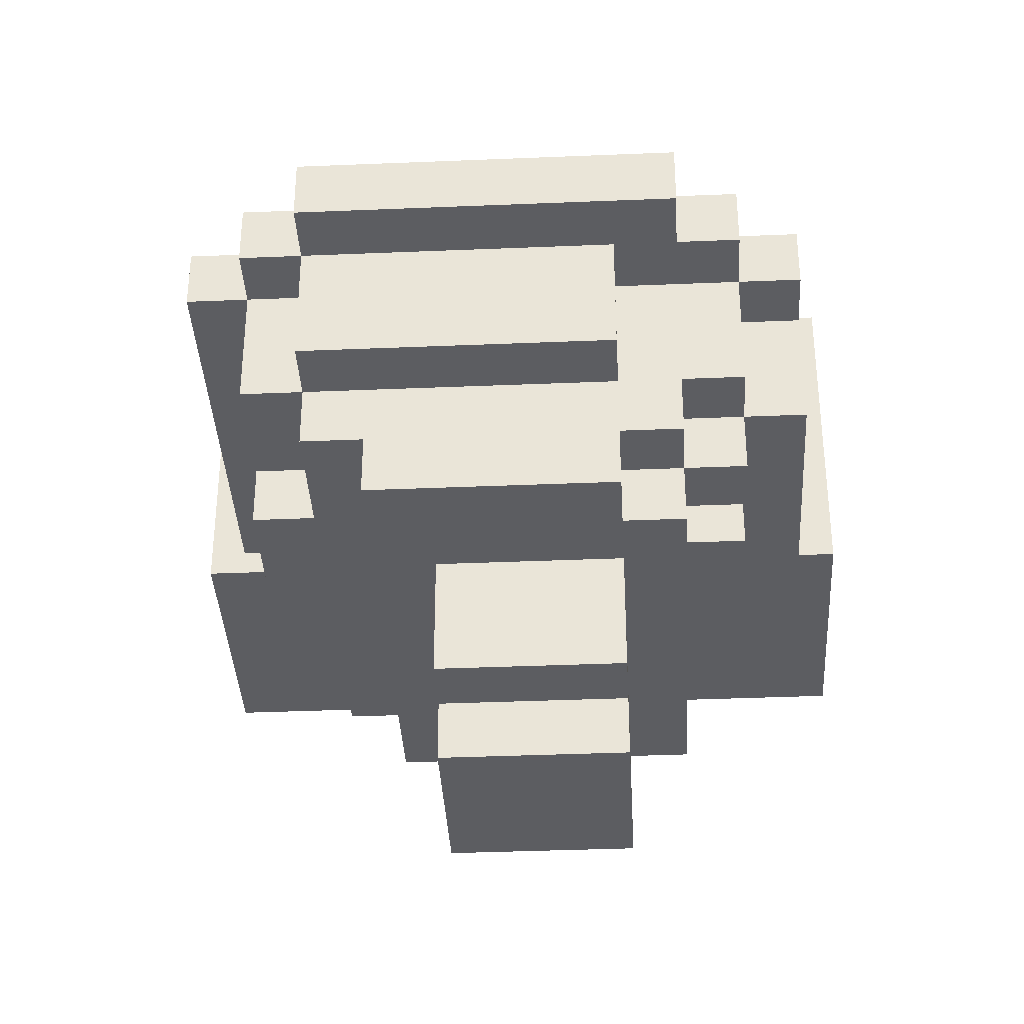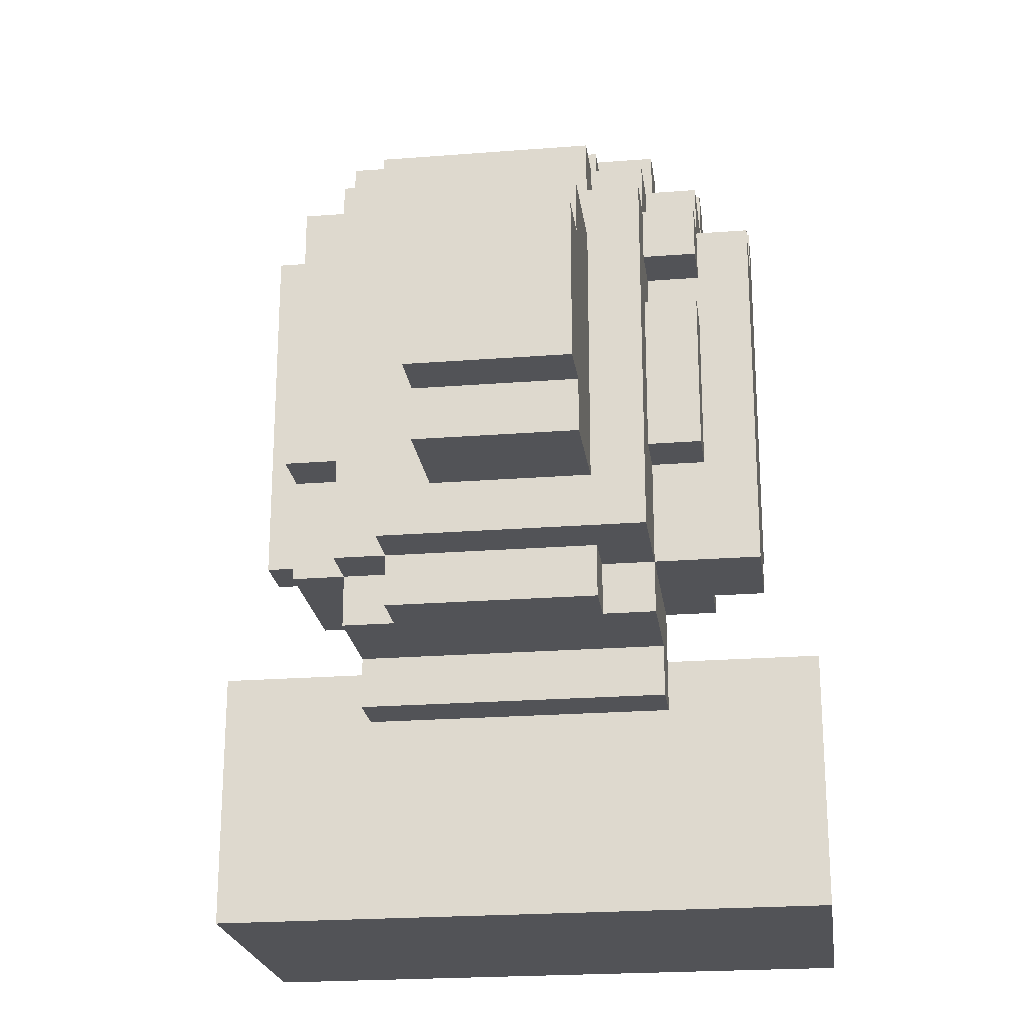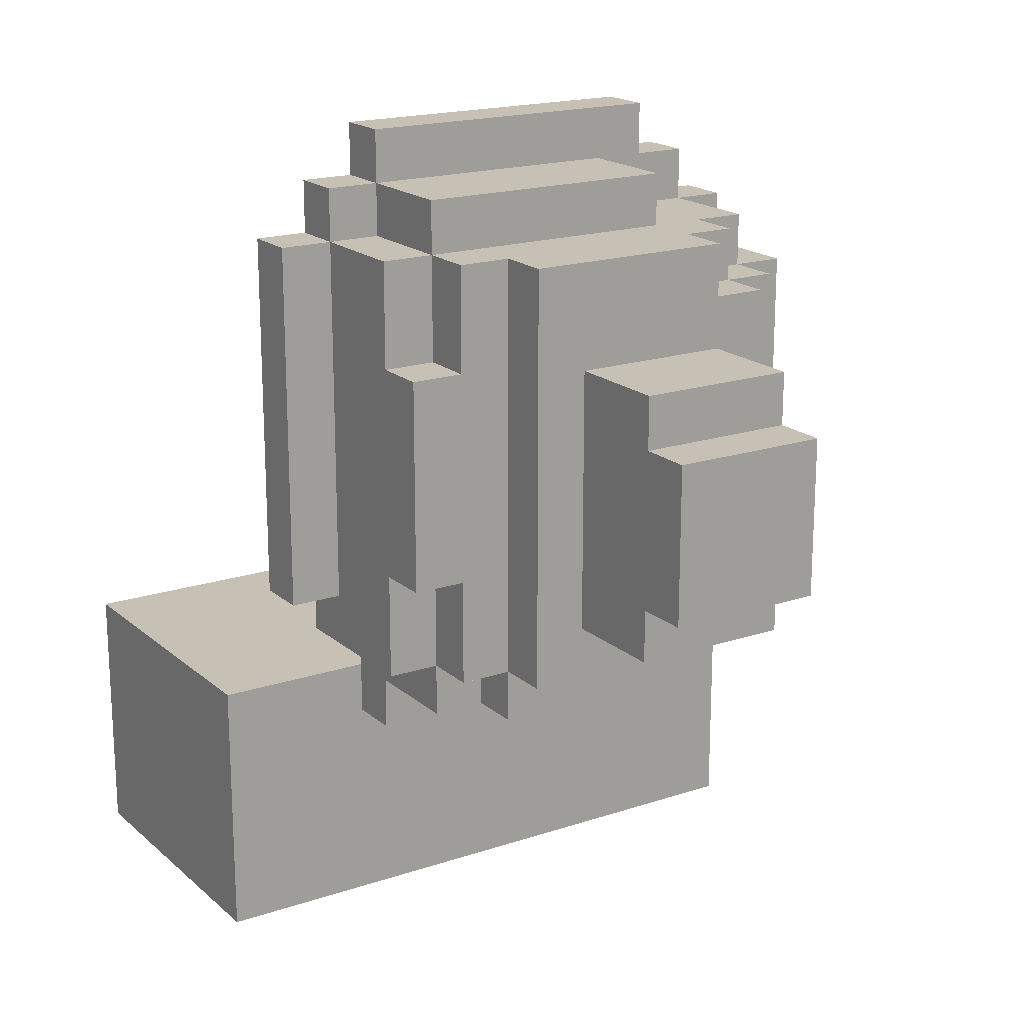
<metadata>
{"format":"obj","ext":"obj","renderer":"f3d","projection":"perspective","resolution":1024,"background":"white","views":[{"elev":-36.9,"azim":3.1,"up":"+Y"},{"elev":-22.4,"azim":7.7,"up":"+Z"},{"elev":18.5,"azim":-32.6,"up":"+Z"}]}
</metadata>
<code>
o
v 0 2.8 -1.1
v 0 2.8 -1.2
v 0 2.8 -1.6
v 0 3.3 -1.1
v 0 3.3 -1.2
v 0 3.3 -1.6
v 0 3.4 -1.1
v 0 3.4 -1.2
v 0 3.4 -1.6
v 0.1 2.7 -0.2
v 0.1 2.7 -0.3
v 0.1 2.7 -0.4
v 0.1 2.7 -0.9
v 0.1 2.8 -0.2
v 0.1 2.8 -0.3
v 0.1 2.8 -0.4
v 0.1 2.8 -0.9
v 0.2 2.4 -0.4
v 0.2 2.4 -0.8
v 0.2 2.5 -0.2
v 0.2 2.5 -0.3
v 0.2 2.5 -0.4
v 0.2 2.5 -0.8
v 0.2 2.5 -1
v 0.2 2.7 -0.1
v 0.2 2.7 -0.2
v 0.2 2.7 -0.3
v 0.2 2.7 -0.4
v 0.2 2.7 -0.9
v 0.2 2.8 -0.1
v 0.2 2.8 -0.2
v 0.2 2.8 -0.9
v 0.2 2.8 -1
v 0.3 2.4 -0.2
v 0.3 2.4 -0.3
v 0.3 2.4 -0.4
v 0.3 2.4 -0.8
v 0.3 2.4 -1
v 0.3 2.5 -0.1
v 0.3 2.5 -0.2
v 0.3 2.5 -0.3
v 0.3 2.5 -0.4
v 0.3 2.5 -0.8
v 0.3 2.5 -1
v 0.3 2.5 -1.1
v 0.3 2.7 0
v 0.3 2.7 -0.1
v 0.3 2.7 -0.2
v 0.3 2.7 -1.1
v 0.3 2.7 -1.2
v 0.3 2.8 0
v 0.3 2.8 -0.1
v 0.3 2.8 -1
v 0.3 2.8 -1.1
v 0.3 2.8 -1.2
v 0.4 2.3 -0.2
v 0.4 2.3 -0.3
v 0.4 2.3 -1
v 0.4 2.4 -0.2
v 0.4 2.4 -0.3
v 0.4 2.4 -1
v 0.4 2.4 -1.1
v 0.4 2.5 -1
v 0.4 2.5 -1.1
v 0.5 2 -0.5
v 0.5 2 -0.8
v 0.5 2.1 -0.4
v 0.5 2.1 -0.5
v 0.5 2.1 -0.8
v 0.5 2.1 -0.9
v 0.5 2.3 -0.4
v 0.5 2.3 -0.9
v 0.9 3.1 -1
v 0.9 3.1 -1.1
v 0.9 3.2 -1
v 0.9 3.2 -1.1
v 1.1 3.1 -1.2
v 1.1 3.1 -1.4
v 1.1 3.2 -1.2
v 1.1 3.3 -1.2
v 1.1 3.3 -1.4
v 0.1 3.1 -1.2
v 0.1 3.1 -1.4
v 0.1 3.3 -1.2
v 0.1 3.3 -1.4
v 0.8 2 -0.5
v 0.8 2 -0.8
v 0.8 2.1 -0.4
v 0.8 2.1 -0.5
v 0.8 2.1 -0.8
v 0.8 2.1 -0.9
v 0.8 2.3 -0.2
v 0.8 2.3 -0.3
v 0.8 2.3 -0.4
v 0.8 2.3 -0.9
v 0.8 2.4 -0.2
v 0.8 2.4 -0.3
v 0.8 2.4 -1
v 0.8 2.4 -1.1
v 0.8 2.5 -0.1
v 0.8 2.5 -0.2
v 0.8 2.5 -1
v 0.8 2.5 -1.1
v 0.8 2.7 -0.1
v 0.8 2.7 -0.2
v 0.9 2.3 -0.3
v 0.9 2.3 -0.4
v 0.9 2.3 -1
v 0.9 2.4 -0.2
v 0.9 2.4 -0.3
v 0.9 2.4 -0.4
v 0.9 2.4 -0.5
v 0.9 2.4 -0.8
v 0.9 2.5 -0.2
v 0.9 2.5 -0.3
v 0.9 2.5 -0.4
v 0.9 2.5 -0.5
v 0.9 2.5 -0.8
v 0.9 2.5 -1
v 0.9 2.5 -1.1
v 0.9 2.7 0
v 0.9 2.7 -0.1
v 0.9 2.7 -1.1
v 0.9 2.7 -1.2
v 0.9 2.8 0
v 0.9 2.8 -0.1
v 0.9 2.8 -1
v 0.9 2.8 -1.1
v 0.9 2.8 -1.2
v 1 2.4 -0.3
v 1 2.4 -0.4
v 1 2.4 -0.5
v 1 2.4 -0.8
v 1 2.5 -0.2
v 1 2.5 -0.3
v 1 2.5 -0.4
v 1 2.5 -0.5
v 1 2.5 -0.8
v 1 2.7 -0.1
v 1 2.7 -0.2
v 1 2.7 -0.3
v 1 2.7 -0.9
v 1 2.7 -1
v 1 2.8 -0.1
v 1 2.8 -0.2
v 1 2.8 -0.9
v 1 2.8 -1
v 1.1 2.5 -0.3
v 1.1 2.5 -0.4
v 1.1 2.5 -1
v 1.1 2.7 -0.2
v 1.1 2.7 -0.3
v 1.1 2.7 -0.9
v 1.1 2.7 -1
v 1.1 2.8 -0.2
v 1.1 2.8 -0.3
v 1.1 2.8 -0.4
v 1.1 2.8 -0.9
v 1.1 3.1 -1
v 1.1 3.1 -1.1
v 1.1 3.2 -1
v 1.1 3.2 -1.1
v 1.2 2.8 -1.1
v 1.2 2.8 -1.6
v 1.2 3.3 -1.1
v 1.2 3.3 -1.6
v 1.2 3.4 -1.1
v 1.2 3.4 -1.6
v 0.3 2.7 0
v 0.3 2.8 0
v 0.9 2.7 0
v 0.9 2.8 0
v 0.2 2.7 -0.1
v 0.2 2.8 -0.1
v 0.3 2.5 -0.1
v 0.3 2.7 -0.1
v 0.3 2.8 -0.1
v 0.4 2.5 -0.1
v 0.4 2.7 -0.1
v 0.8 2.5 -0.1
v 0.8 2.7 -0.1
v 0.9 2.7 -0.1
v 0.9 2.8 -0.1
v 1 2.7 -0.1
v 1 2.8 -0.1
v 0.1 2.7 -0.2
v 0.1 2.8 -0.2
v 0.2 2.5 -0.2
v 0.2 2.7 -0.2
v 0.2 2.8 -0.2
v 0.3 2.4 -0.2
v 0.3 2.5 -0.2
v 0.3 2.7 -0.2
v 0.4 2.3 -0.2
v 0.4 2.4 -0.2
v 0.4 2.5 -0.2
v 0.5 2.3 -0.2
v 0.5 2.4 -0.2
v 0.7 2.3 -0.2
v 0.7 2.4 -0.2
v 0.8 2.3 -0.2
v 0.8 2.4 -0.2
v 0.8 2.5 -0.2
v 0.8 2.7 -0.2
v 0.9 2.4 -0.2
v 0.9 2.5 -0.2
v 0.9 2.7 -0.2
v 1 2.5 -0.2
v 1 2.7 -0.2
v 1 2.8 -0.2
v 1.1 2.7 -0.2
v 1.1 2.8 -0.2
v 0.8 2.3 -0.3
v 0.8 2.4 -0.3
v 0.9 2.3 -0.3
v 0.9 2.4 -0.3
v 0.9 2.5 -0.3
v 1 2.4 -0.3
v 1 2.5 -0.3
v 1 2.7 -0.3
v 1.1 2.5 -0.3
v 1.1 2.7 -0.3
v 0.2 2.4 -0.4
v 0.2 2.5 -0.4
v 0.3 2.4 -0.4
v 0.3 2.5 -0.4
v 0.5 2.1 -0.4
v 0.5 2.3 -0.4
v 0.8 2.1 -0.4
v 0.8 2.3 -0.4
v 0.5 2 -0.5
v 0.5 2.1 -0.5
v 0.8 2 -0.5
v 0.8 2.1 -0.5
v 0.9 2.4 -0.5
v 0.9 2.5 -0.5
v 1 2.4 -0.5
v 1 2.5 -0.5
v 0.9 3.1 -1
v 0.9 3.2 -1
v 1.1 3.1 -1
v 1.1 3.2 -1
v 0 2.8 -1.1
v 0 3.3 -1.1
v 0 3.4 -1.1
v 0.1 2.8 -1.1
v 0.1 3.3 -1.1
v 0.1 3.4 -1.1
v 0.3 2.8 -1.1
v 0.9 2.8 -1.1
v 0.9 3.1 -1.1
v 0.9 3.2 -1.1
v 1.1 3.1 -1.1
v 1.1 3.2 -1.1
v 1.2 2.8 -1.1
v 1.2 3.3 -1.1
v 1.2 3.4 -1.1
v 0.1 3.1 -1.4
v 0.1 3.3 -1.4
v 1.1 3.1 -1.4
v 1.1 3.3 -1.4
v 0.9 2.4 -0.4
v 0.9 2.5 -0.4
v 1 2.4 -0.4
v 1 2.5 -0.4
v 0.2 2.4 -0.8
v 0.2 2.5 -0.8
v 0.3 2.4 -0.8
v 0.3 2.5 -0.8
v 0.5 2 -0.8
v 0.5 2.1 -0.8
v 0.8 2 -0.8
v 0.8 2.1 -0.8
v 0.9 2.4 -0.8
v 0.9 2.5 -0.8
v 1 2.4 -0.8
v 1 2.5 -0.8
v 0.1 2.7 -0.9
v 0.1 2.8 -0.9
v 0.2 2.7 -0.9
v 0.2 2.8 -0.9
v 0.5 2.1 -0.9
v 0.5 2.3 -0.9
v 0.8 2.1 -0.9
v 0.8 2.3 -0.9
v 1 2.7 -0.9
v 1 2.8 -0.9
v 1.1 2.7 -0.9
v 1.1 2.8 -0.9
v 0.2 2.5 -1
v 0.2 2.8 -1
v 0.3 2.4 -1
v 0.3 2.5 -1
v 0.3 2.8 -1
v 0.4 2.3 -1
v 0.4 2.4 -1
v 0.4 2.5 -1
v 0.8 2.4 -1
v 0.8 2.5 -1
v 0.9 2.3 -1
v 0.9 2.5 -1
v 0.9 2.8 -1
v 1 2.7 -1
v 1 2.8 -1
v 1.1 2.5 -1
v 1.1 2.7 -1
v 0.3 2.5 -1.1
v 0.3 2.7 -1.1
v 0.4 2.4 -1.1
v 0.4 2.5 -1.1
v 0.8 2.4 -1.1
v 0.8 2.5 -1.1
v 0.9 2.5 -1.1
v 0.9 2.7 -1.1
v 0.1 3.1 -1.2
v 0.1 3.3 -1.2
v 0.3 2.7 -1.2
v 0.3 2.8 -1.2
v 0.9 2.7 -1.2
v 0.9 2.8 -1.2
v 0.9 3.1 -1.2
v 0.9 3.2 -1.2
v 1.1 3.1 -1.2
v 1.1 3.2 -1.2
v 1.1 3.3 -1.2
v 0 2.8 -1.6
v 0 3.3 -1.6
v 0 3.4 -1.6
v 0.1 3.3 -1.6
v 0.1 3.4 -1.6
v 1.1 3.3 -1.6
v 1.1 3.4 -1.6
v 1.2 2.8 -1.6
v 1.2 3.3 -1.6
v 1.2 3.4 -1.6
v 0.5 2 -0.5
v 0.8 2 -0.5
v 0.5 2 -0.8
v 0.8 2 -0.8
v 0.5 2.1 -0.4
v 0.8 2.1 -0.4
v 0.5 2.1 -0.5
v 0.8 2.1 -0.5
v 0.5 2.1 -0.8
v 0.8 2.1 -0.8
v 0.5 2.1 -0.9
v 0.8 2.1 -0.9
v 0.4 2.3 -0.2
v 0.5 2.3 -0.2
v 0.7 2.3 -0.2
v 0.8 2.3 -0.2
v 0.4 2.3 -0.3
v 0.5 2.3 -0.3
v 0.7 2.3 -0.3
v 0.8 2.3 -0.3
v 0.9 2.3 -0.3
v 0.5 2.3 -0.4
v 0.8 2.3 -0.4
v 0.9 2.3 -0.4
v 0.5 2.3 -0.9
v 0.8 2.3 -0.9
v 0.4 2.3 -1
v 0.9 2.3 -1
v 0.3 2.4 -0.2
v 0.4 2.4 -0.2
v 0.8 2.4 -0.2
v 0.9 2.4 -0.2
v 0.3 2.4 -0.3
v 0.4 2.4 -0.3
v 0.8 2.4 -0.3
v 0.9 2.4 -0.3
v 1 2.4 -0.3
v 0.2 2.4 -0.4
v 0.3 2.4 -0.4
v 0.9 2.4 -0.4
v 1 2.4 -0.4
v 0.9 2.4 -0.5
v 1 2.4 -0.5
v 0.2 2.4 -0.8
v 0.3 2.4 -0.8
v 0.9 2.4 -0.8
v 1 2.4 -0.8
v 0.3 2.4 -1
v 0.4 2.4 -1
v 0.8 2.4 -1
v 0.4 2.4 -1.1
v 0.8 2.4 -1.1
v 0.3 2.5 -0.1
v 0.4 2.5 -0.1
v 0.8 2.5 -0.1
v 0.2 2.5 -0.2
v 0.3 2.5 -0.2
v 0.4 2.5 -0.2
v 0.8 2.5 -0.2
v 0.9 2.5 -0.2
v 1 2.5 -0.2
v 0.2 2.5 -0.3
v 0.3 2.5 -0.3
v 0.9 2.5 -0.3
v 1 2.5 -0.3
v 1.1 2.5 -0.3
v 0.2 2.5 -0.4
v 0.3 2.5 -0.4
v 0.9 2.5 -0.4
v 1 2.5 -0.4
v 1.1 2.5 -0.4
v 0.9 2.5 -0.5
v 1 2.5 -0.5
v 0.2 2.5 -0.8
v 0.3 2.5 -0.8
v 0.9 2.5 -0.8
v 1 2.5 -0.8
v 0.2 2.5 -1
v 0.3 2.5 -1
v 0.4 2.5 -1
v 0.8 2.5 -1
v 0.9 2.5 -1
v 1.1 2.5 -1
v 0.3 2.5 -1.1
v 0.4 2.5 -1.1
v 0.8 2.5 -1.1
v 0.9 2.5 -1.1
v 0.3 2.7 0
v 0.9 2.7 0
v 0.2 2.7 -0.1
v 0.3 2.7 -0.1
v 0.4 2.7 -0.1
v 0.8 2.7 -0.1
v 0.9 2.7 -0.1
v 1 2.7 -0.1
v 0.1 2.7 -0.2
v 0.2 2.7 -0.2
v 0.3 2.7 -0.2
v 0.8 2.7 -0.2
v 0.9 2.7 -0.2
v 1 2.7 -0.2
v 1.1 2.7 -0.2
v 0.1 2.7 -0.3
v 0.2 2.7 -0.3
v 1 2.7 -0.3
v 1.1 2.7 -0.3
v 0.1 2.7 -0.4
v 0.2 2.7 -0.4
v 0.1 2.7 -0.9
v 0.2 2.7 -0.9
v 0.3 2.7 -1.1
v 0.9 2.7 -1.1
v 0.3 2.7 -1.2
v 0.9 2.7 -1.2
v 0 2.8 -1.1
v 0.1 2.8 -1.1
v 0.3 2.8 -1.1
v 0.9 2.8 -1.1
v 1.2 2.8 -1.1
v 0 2.8 -1.2
v 0.1 2.8 -1.2
v 0.3 2.8 -1.2
v 0.9 2.8 -1.2
v 0 2.8 -1.6
v 1.2 2.8 -1.6
v 0.9 3.1 -1
v 1.1 3.1 -1
v 0.9 3.1 -1.1
v 1.1 3.1 -1.1
v 0.1 3.3 -1.2
v 1.1 3.3 -1.2
v 0.1 3.3 -1.4
v 1.1 3.3 -1.4
v 1 2.7 -0.9
v 1.1 2.7 -0.9
v 1 2.7 -1
v 1.1 2.7 -1
v 0.3 2.8 0
v 0.9 2.8 0
v 0.2 2.8 -0.1
v 0.3 2.8 -0.1
v 0.9 2.8 -0.1
v 1 2.8 -0.1
v 0.1 2.8 -0.2
v 0.2 2.8 -0.2
v 0.3 2.8 -0.2
v 0.9 2.8 -0.2
v 1 2.8 -0.2
v 1.1 2.8 -0.2
v 0.1 2.8 -0.3
v 0.2 2.8 -0.3
v 0.3 2.8 -0.3
v 0.9 2.8 -0.3
v 1 2.8 -0.3
v 1.1 2.8 -0.3
v 0.1 2.8 -0.4
v 0.2 2.8 -0.4
v 1 2.8 -0.4
v 1.1 2.8 -0.4
v 0.1 2.8 -0.9
v 0.2 2.8 -0.9
v 0.3 2.8 -0.9
v 0.9 2.8 -0.9
v 1 2.8 -0.9
v 1.1 2.8 -0.9
v 0.2 2.8 -1
v 0.3 2.8 -1
v 0.9 2.8 -1
v 1 2.8 -1
v 0.3 2.8 -1.1
v 0.9 2.8 -1.1
v 0.1 3.1 -1.2
v 0.9 3.1 -1.2
v 1.1 3.1 -1.2
v 0.1 3.1 -1.4
v 1.1 3.1 -1.4
v 0.9 3.2 -1
v 1.1 3.2 -1
v 0.9 3.2 -1.1
v 1.1 3.2 -1.1
v 0 3.4 -1.1
v 0.1 3.4 -1.1
v 1.2 3.4 -1.1
v 0 3.4 -1.2
v 0.1 3.4 -1.2
v 1.1 3.4 -1.2
v 0.1 3.4 -1.5
v 1.1 3.4 -1.5
v 0 3.4 -1.6
v 0.1 3.4 -1.6
v 1.1 3.4 -1.6
v 1.2 3.4 -1.6
f 4 2 1
f 5 3 2
f 5 2 4
f 6 3 5
f 7 5 4
f 8 6 5
f 8 5 7
f 9 6 8
f 14 11 10
f 15 12 11
f 15 11 14
f 16 13 12
f 16 12 15
f 17 13 16
f 22 19 18
f 23 19 22
f 26 21 20
f 27 24 23
f 27 22 21
f 27 21 26
f 27 23 22
f 28 24 27
f 29 24 28
f 30 26 25
f 31 26 30
f 32 24 29
f 33 24 32
f 40 35 34
f 41 36 35
f 41 35 40
f 42 36 41
f 43 38 37
f 44 38 43
f 47 40 39
f 48 40 47
f 49 45 44
f 51 47 46
f 52 47 51
f 53 49 44
f 54 50 49
f 54 49 53
f 55 50 54
f 59 57 56
f 60 58 57
f 60 57 59
f 61 58 60
f 63 62 61
f 64 62 63
f 68 66 65
f 69 66 68
f 71 68 67
f 71 70 69
f 71 69 68
f 72 70 71
f 75 74 73
f 76 74 75
f 79 78 77
f 80 78 79
f 81 78 80
f 82 83 84
f 84 83 85
f 86 87 89
f 89 87 90
f 88 89 94
f 89 90 94
f 90 91 94
f 94 91 95
f 92 93 96
f 96 93 97
f 98 99 102
f 102 99 103
f 100 101 104
f 104 101 105
f 106 107 110
f 107 108 111
f 110 107 111
f 111 108 112
f 112 108 113
f 109 110 114
f 114 110 115
f 111 112 116
f 116 112 117
f 113 108 118
f 118 108 119
f 119 120 123
f 121 122 125
f 125 122 126
f 119 123 127
f 123 124 128
f 127 123 128
f 128 124 129
f 130 131 135
f 135 131 136
f 132 133 137
f 137 133 138
f 134 135 140
f 140 135 141
f 139 140 144
f 144 140 145
f 142 143 146
f 146 143 147
f 148 149 152
f 149 150 153
f 153 150 154
f 151 152 155
f 152 149 156
f 155 152 156
f 149 153 157
f 156 149 157
f 157 153 158
f 159 160 161
f 161 160 162
f 163 164 165
f 165 164 166
f 165 166 167
f 167 166 168
f 171 170 169
f 172 170 171
f 176 174 173
f 177 174 176
f 178 176 175
f 179 176 178
f 180 179 178
f 181 179 180
f 184 183 182
f 185 183 184
f 189 187 186
f 190 187 189
f 192 189 188
f 193 189 192
f 195 192 191
f 196 192 195
f 197 195 194
f 198 196 195
f 198 195 197
f 199 198 197
f 200 196 198
f 200 198 199
f 201 200 199
f 202 196 200
f 202 200 201
f 203 196 202
f 205 203 202
f 206 204 203
f 206 203 205
f 207 204 206
f 208 207 206
f 209 207 208
f 211 210 209
f 212 210 211
f 215 214 213
f 216 214 215
f 218 217 216
f 219 217 218
f 221 220 219
f 222 220 221
f 225 224 223
f 226 224 225
f 229 228 227
f 230 228 229
f 233 232 231
f 234 232 233
f 237 236 235
f 238 236 237
f 241 240 239
f 242 240 241
f 246 244 243
f 247 245 244
f 247 244 246
f 248 245 247
f 249 247 246
f 250 247 249
f 251 247 250
f 252 247 251
f 253 251 250
f 254 247 252
f 255 253 250
f 255 254 253
f 256 248 247
f 256 254 255
f 256 247 254
f 257 248 256
f 260 259 258
f 261 259 260
f 262 263 264
f 264 263 265
f 266 267 268
f 268 267 269
f 270 271 272
f 272 271 273
f 274 275 276
f 276 275 277
f 278 279 280
f 280 279 281
f 282 283 284
f 284 283 285
f 286 287 288
f 288 287 289
f 290 291 293
f 293 291 294
f 292 293 296
f 296 293 297
f 295 296 298
f 295 298 300
f 298 299 300
f 300 299 301
f 301 302 303
f 303 302 304
f 301 303 305
f 305 303 306
f 307 308 310
f 309 310 311
f 310 308 312
f 311 310 312
f 312 308 313
f 313 308 314
f 317 318 319
f 319 318 320
f 315 316 321
f 321 316 322
f 321 322 323
f 322 316 324
f 323 322 324
f 324 316 325
f 326 327 329
f 327 328 329
f 329 328 330
f 326 329 331
f 329 330 331
f 331 330 332
f 326 331 333
f 331 332 334
f 333 331 334
f 334 332 335
f 338 337 336
f 339 337 338
f 342 341 340
f 343 341 342
f 346 345 344
f 347 345 346
f 352 349 348
f 353 350 349
f 353 349 352
f 354 351 350
f 354 350 353
f 355 351 354
f 357 353 352
f 357 354 353
f 357 355 354
f 358 356 355
f 358 355 357
f 359 356 358
f 360 357 352
f 361 359 358
f 362 360 352
f 362 361 360
f 363 359 361
f 363 361 362
f 368 365 364
f 369 365 368
f 370 367 366
f 371 367 370
f 374 369 368
f 375 372 371
f 376 372 375
f 379 374 373
f 380 369 374
f 380 374 379
f 381 378 377
f 382 378 381
f 383 369 380
f 384 369 383
f 386 385 384
f 387 385 386
f 392 389 388
f 393 390 389
f 393 389 392
f 394 390 393
f 397 392 391
f 398 392 397
f 399 396 395
f 400 396 399
f 402 398 397
f 403 398 402
f 405 401 400
f 406 401 405
f 407 405 404
f 407 406 405
f 408 406 407
f 412 406 408
f 413 410 409
f 414 410 413
f 417 412 411
f 418 406 412
f 418 412 417
f 419 415 414
f 420 415 419
f 421 417 416
f 422 417 421
f 426 424 423
f 427 424 426
f 428 424 427
f 429 424 428
f 432 426 425
f 433 426 432
f 434 429 428
f 435 430 429
f 435 429 434
f 436 430 435
f 438 432 431
f 439 432 438
f 440 437 436
f 441 437 440
f 442 439 438
f 443 439 442
f 444 443 442
f 445 443 444
f 448 447 446
f 449 447 448
f 455 451 450
f 456 452 451
f 456 451 455
f 457 452 456
f 458 454 453
f 459 457 456
f 459 458 457
f 459 456 455
f 460 454 458
f 460 458 459
f 463 462 461
f 464 462 463
f 467 466 465
f 468 466 467
f 469 470 471
f 471 470 472
f 473 474 476
f 476 474 477
f 475 476 480
f 476 477 481
f 480 476 481
f 477 478 482
f 481 477 482
f 482 478 483
f 479 480 485
f 480 481 486
f 485 480 486
f 481 482 487
f 486 481 487
f 482 483 488
f 487 482 488
f 483 484 489
f 488 483 489
f 489 484 490
f 485 486 491
f 487 488 492
f 491 486 492
f 486 487 492
f 488 489 492
f 489 490 493
f 492 489 493
f 493 490 494
f 491 492 495
f 492 493 496
f 495 492 496
f 496 493 497
f 497 493 498
f 493 494 499
f 498 493 499
f 499 494 500
f 496 497 501
f 497 498 502
f 501 497 502
f 498 499 503
f 502 498 503
f 503 499 504
f 502 503 505
f 505 503 506
f 507 508 510
f 508 509 510
f 510 509 511
f 512 513 514
f 514 513 515
f 516 517 519
f 517 518 520
f 519 517 520
f 520 518 521
f 519 520 522
f 520 521 522
f 521 518 523
f 522 521 523
f 519 522 524
f 522 523 525
f 524 522 525
f 523 518 526
f 525 523 526
f 526 518 527

</code>
